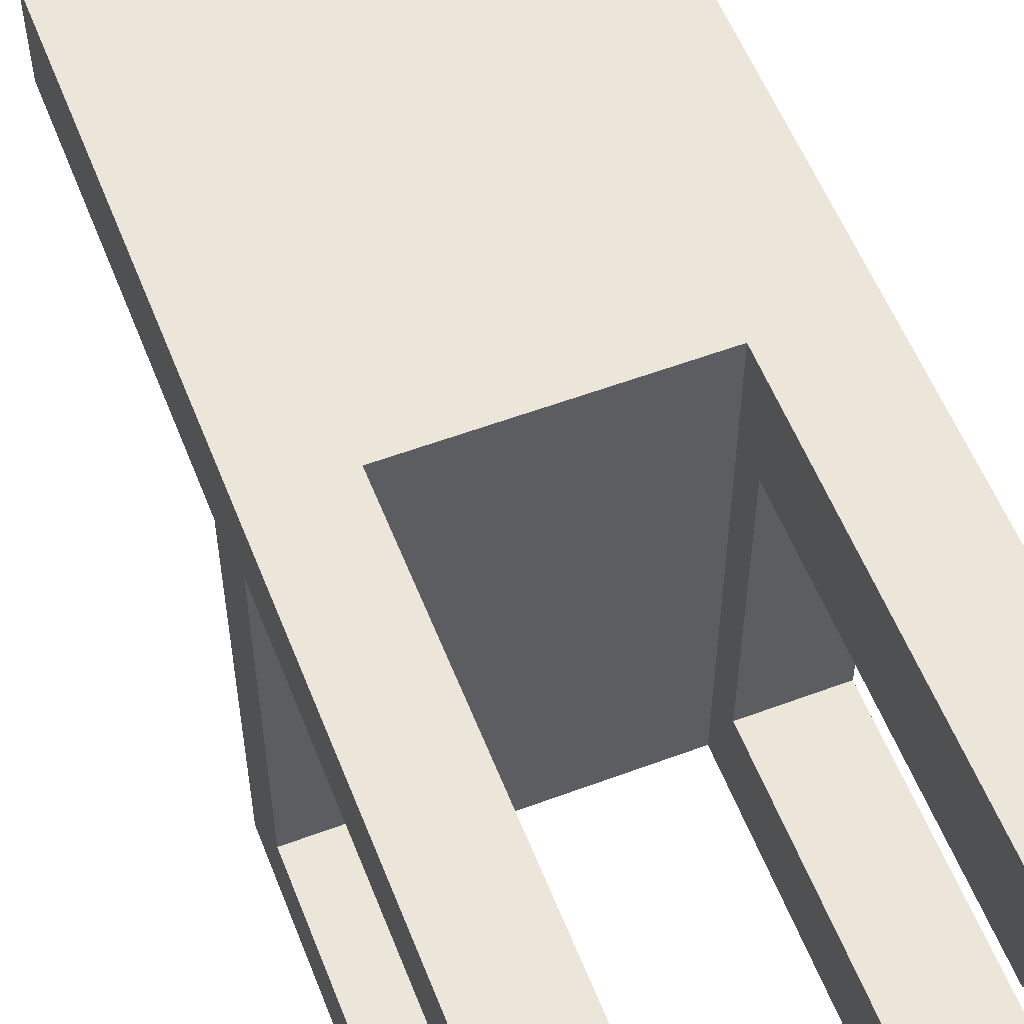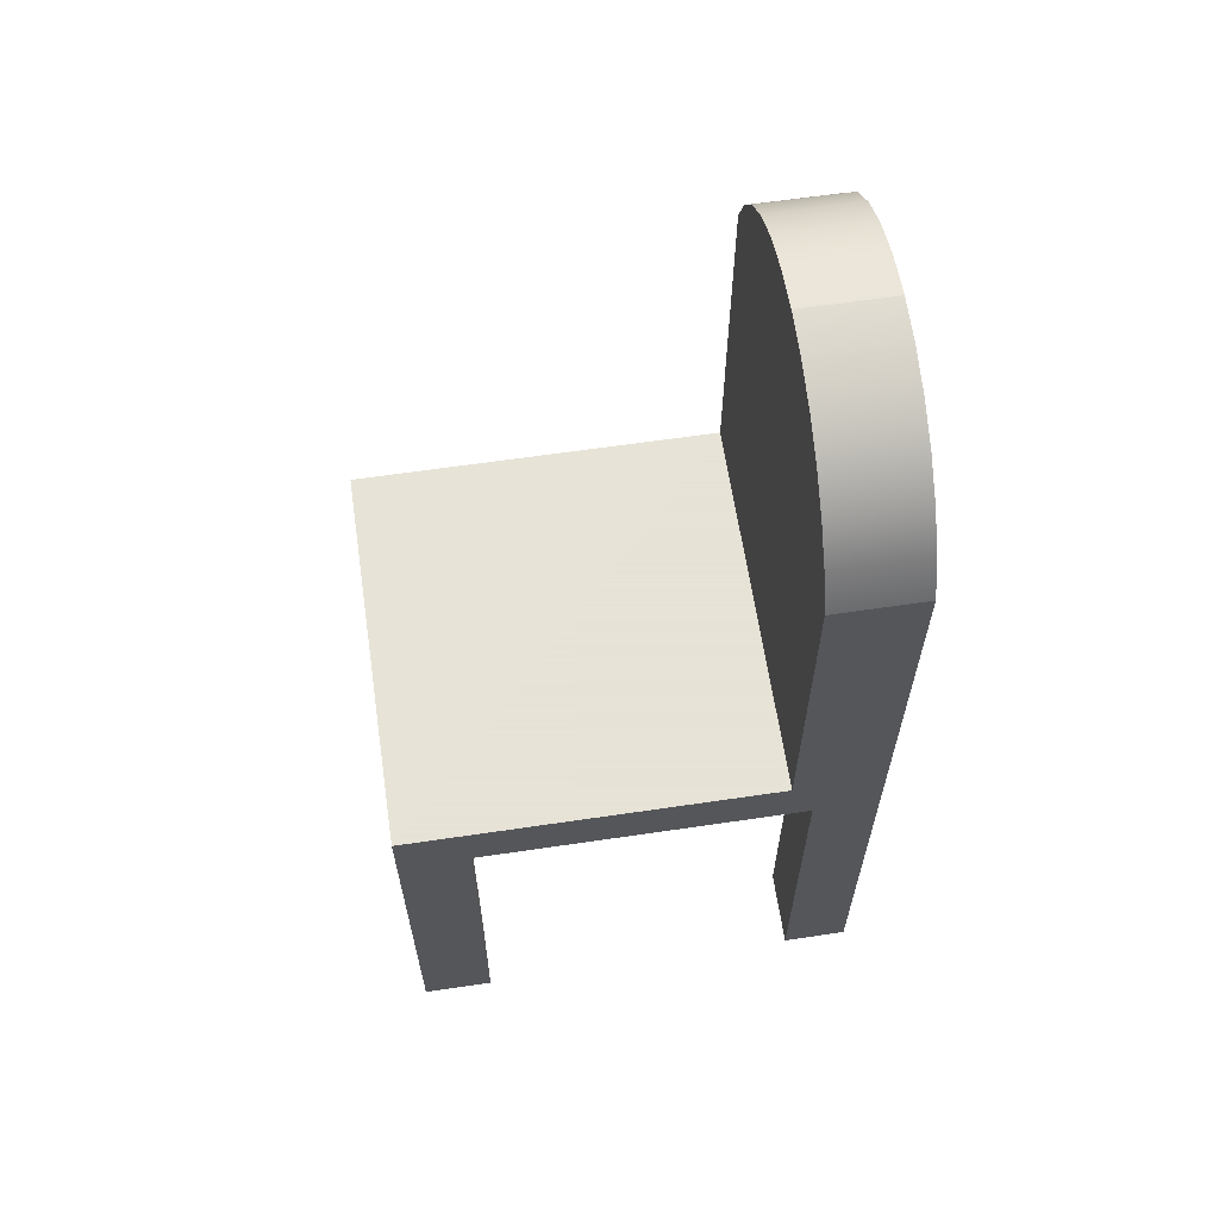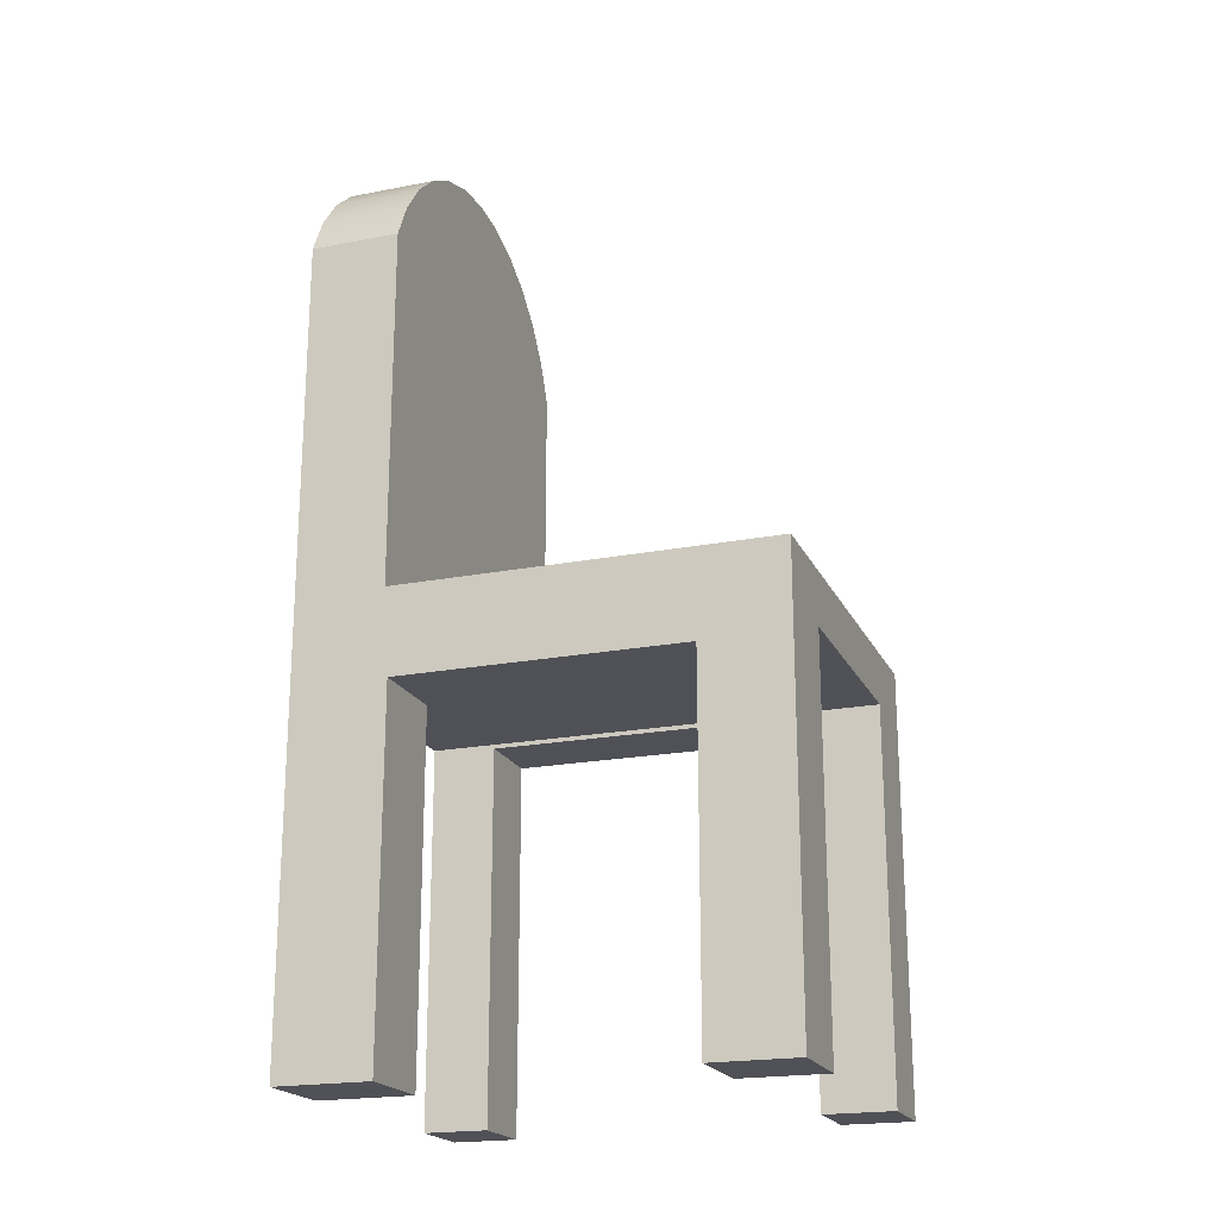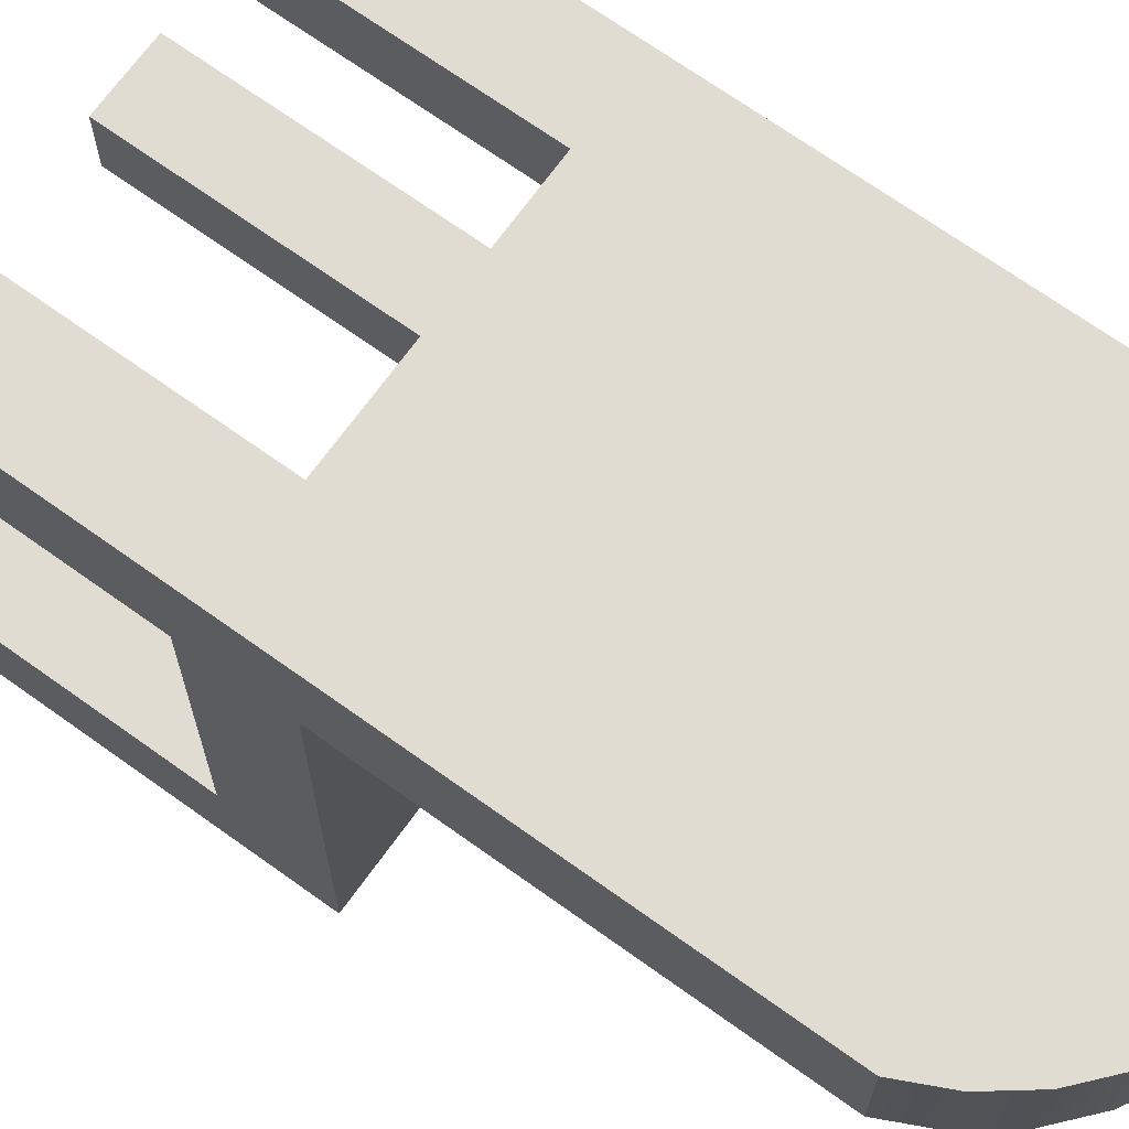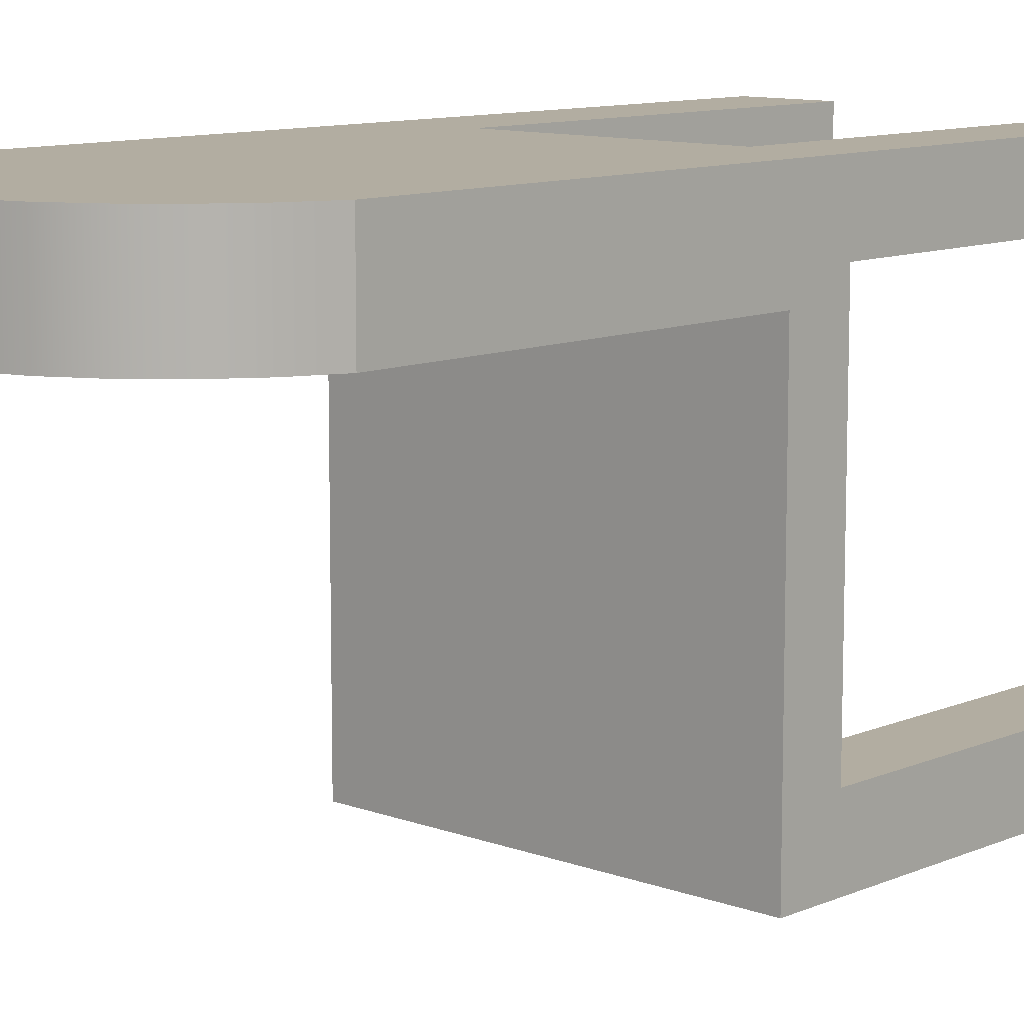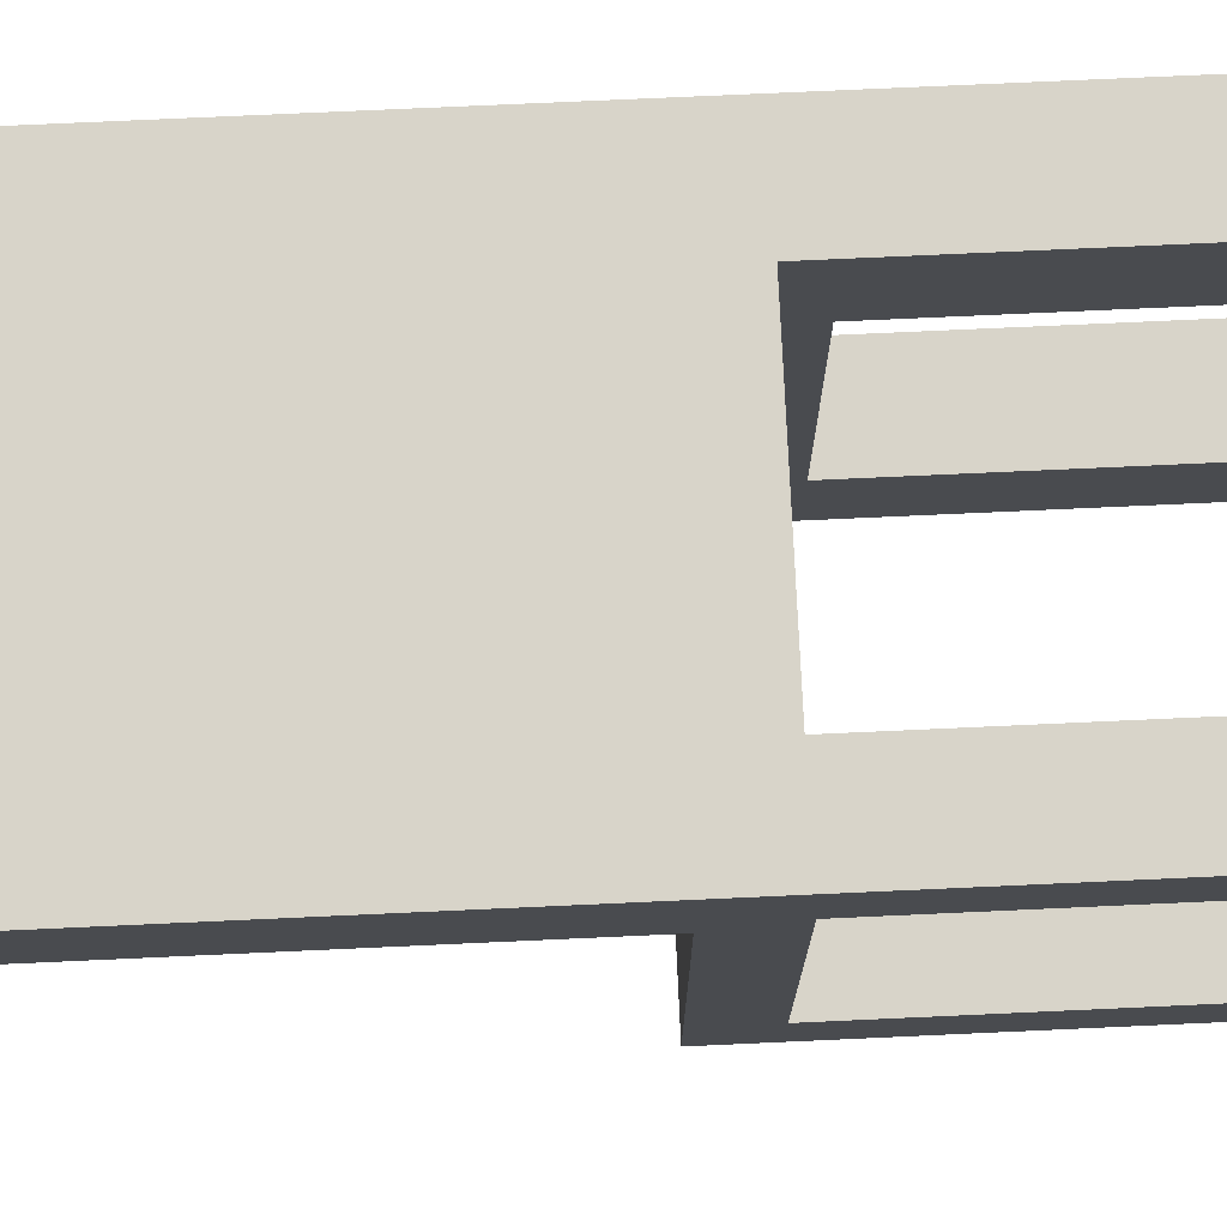
<metadata>
{"format":"obj","ext":"obj","renderer":"f3d","projection":"perspective","resolution":1024,"background":"white","views":[{"elev":56.6,"azim":-21.3,"up":"+Z"},{"elev":62.8,"azim":-98.5,"up":"+Y"},{"elev":-20.3,"azim":109.5,"up":"+Y"},{"elev":69.3,"azim":125.7,"up":"+Z"},{"elev":10.5,"azim":-136.9,"up":"+Z"},{"elev":75.6,"azim":-92.6,"up":"+Z"}]}
</metadata>
<code>
v 0.09115 -0.4249 0.1405
v 0.1685 -0.4249 0.06703
v 0.1685 -0.4249 0.1405
v 0.09115 -0.4249 0.06703
v 0.09115 -0.08093 0.1405
v 0.09115 -0.4249 0.05523
v 0.09115 -0.1097 0.05523
v 0.09115 -0.1097 -0.1998
v 0.09115 -0.08093 -0.2755
v -0.1175 -0.08093 0.1405
v -0.1175 -0.08093 -0.2755
v -0.1175 -0.08477 -0.2118
v -0.1175 -0.4249 -0.2755
v -0.1175 -0.4249 -0.2118
v -0.1852 -0.4249 -0.2118
v -0.1852 -0.4249 -0.2755
v -0.1852 -0.08477 -0.2755
v -0.1852 -0.08477 -0.2118
v -0.1852 -0.08477 0.08177
v -0.1175 -0.08477 0.08177
v -0.1175 -0.4249 0.1405
v -0.1175 -0.4249 0.08177
v -0.1852 -0.4249 0.1405
v -0.1852 -0.4249 0.08177
v -0.1852 -0.08093 0.1405
v 0.1685 -0.1087 0.1405
v 0.1685 -0.08093 0.1405
v 0.1685 -0.4249 0.05523
v 0.1685 -0.1097 0.05523
v 0.1685 -0.1097 -0.1998
v 0.1685 -0.4249 -0.1998
v 0.09115 -0.4249 -0.1998
v 0.09115 -0.4249 -0.2755
v 0.1685 -0.4249 -0.2755
v 0.1685 -0.1097 -0.2755
v 0.1685 -0.08093 -0.2755
v 0.1685 0.2884 0.1405
v 0.1685 -0.03262 -0.2755
v -0.1852 -0.03262 -0.2755
v -0.1852 -0.03262 0.06023
v -0.1852 0.2884 0.06023
v -0.1852 0.2884 0.1405
v 0.1519 0.323 0.1405
v 0.1685 0.2884 0.06023
v 0.1519 0.323 0.06023
v 0.1685 -0.03262 0.06023
v -0.1687 0.323 0.06023
v -0.1687 0.323 0.1405
v 0.1287 0.3535 0.1405
v -0.1455 0.3535 0.06023
v 0.1287 0.3535 0.06023
v -0.1455 0.3535 0.1405
v 0.09975 0.3786 0.1405
v -0.1165 0.3786 0.06023
v 0.09975 0.3786 0.06023
v -0.1165 0.3786 0.1405
v 0.06631 0.3974 0.1405
v -0.08307 0.3974 0.06023
v 0.06631 0.3974 0.06023
v -0.08307 0.3974 0.1405
v 0.02976 0.409 0.1405
v -0.04652 0.409 0.06023
v 0.02976 0.409 0.06023
v -0.04652 0.409 0.1405
v -0.008381 0.4129 0.1405
v -0.008381 0.4129 0.06023
g mesh1_mesh1-geometry
f 1 2 3
f 2 1 4
f 5 4 1
f 5 6 4
f 5 7 6
f 5 8 7
f 8 5 9
f 10 9 5
f 9 10 11
f 12 11 10
f 11 12 13
f 14 13 12
f 15 13 14
f 13 15 16
f 15 17 16
f 17 15 18
f 15 12 18
f 12 15 14
f 12 19 18
f 19 12 20
f 12 10 20
f 21 20 10
f 20 21 22
f 23 22 21
f 22 23 24
f 23 19 24
f 19 23 25
f 21 25 23
f 25 21 10
f 5 26 27
f 1 26 5
f 26 1 3
f 2 26 3
f 28 26 2
f 26 28 29
f 28 7 29
f 7 28 6
f 7 30 29
f 30 7 8
f 8 31 30
f 31 8 32
f 9 32 8
f 32 9 33
f 9 34 33
f 34 9 35
f 35 9 36
f 13 17 11
f 17 13 16
f 30 34 35
f 34 30 31
f 31 33 34
f 33 31 32
f 19 22 24
f 22 19 20
g mesh1_mesh1-geometry
f 10 37 25
f 5 37 10
f 37 5 27
f 9 38 36
f 38 9 11
f 38 11 39
f 39 11 17
f 18 39 17
f 39 18 40
f 40 18 19
f 40 19 41
f 41 19 42
f 42 19 25
f 25 37 42
f 42 37 43
f 44 41 45
f 46 41 44
f 41 46 40
f 46 39 40
f 39 46 38
f 35 38 46
f 38 35 36
f 35 46 30
f 30 46 29
f 29 46 26
f 26 46 27
f 46 37 27
f 37 46 44
f 45 41 47
f 42 47 41
f 47 42 48
f 42 43 48
f 48 43 49
f 45 50 51
f 45 47 50
f 48 50 47
f 50 48 52
f 48 49 52
f 52 49 53
f 51 54 55
f 51 50 54
f 50 56 54
f 56 50 52
f 52 53 56
f 56 53 57
f 55 58 59
f 55 54 58
f 54 60 58
f 60 54 56
f 56 57 60
f 60 57 61
f 59 62 63
f 59 58 62
f 58 64 62
f 64 58 60
f 60 61 64
f 64 61 65
f 63 62 66
f 62 65 66
f 65 62 64
g mesh1_mesh1-geometry
f 2 6 28
f 6 2 4
f 44 43 37
f 43 44 45
f 45 49 43
f 49 45 51
f 49 55 53
f 55 49 51
f 53 59 57
f 59 53 55
f 57 63 61
f 63 57 59
f 61 66 65
f 66 61 63
g mesh2_mesh2-geometry
l 37 43
l 43 49
l 49 53
l 53 57
l 57 61
l 61 65
l 66 65
g mesh3_mesh3-geometry
l 2 28
l 6 28

</code>
